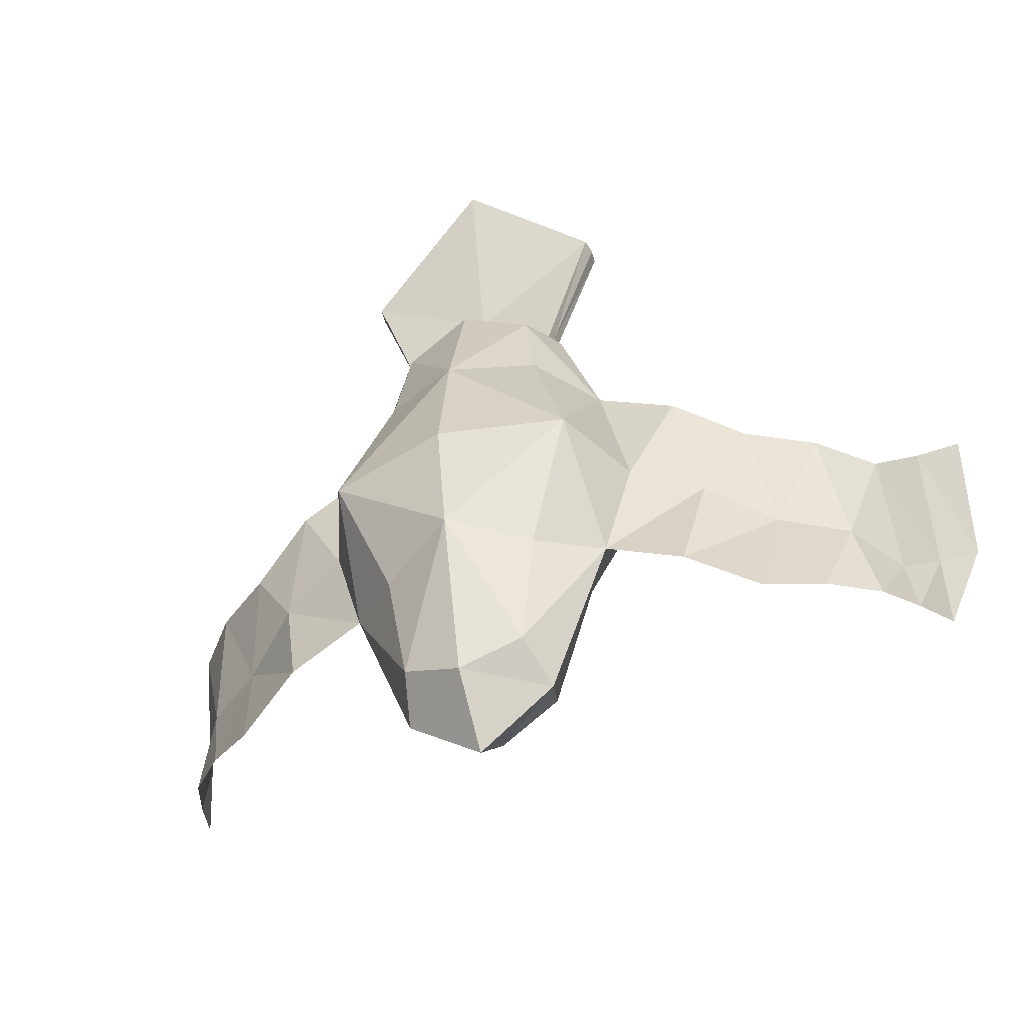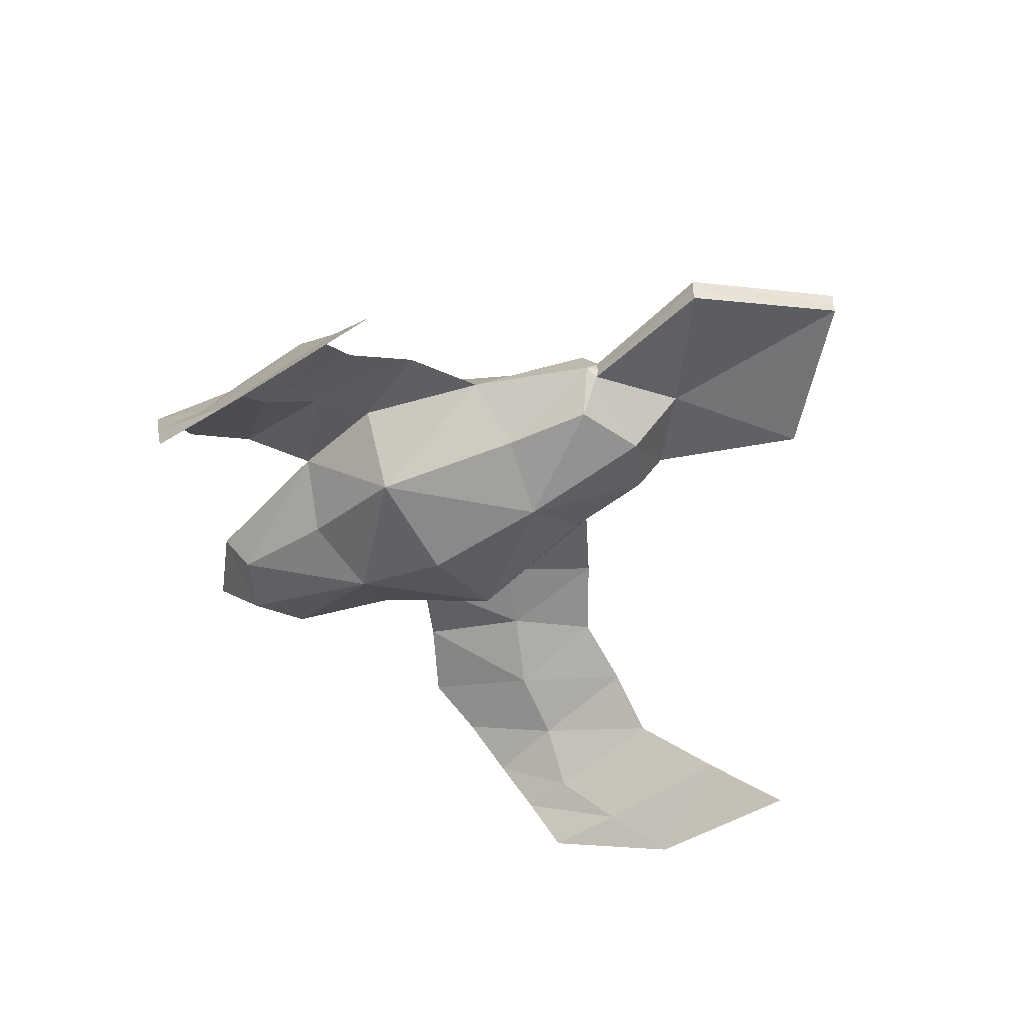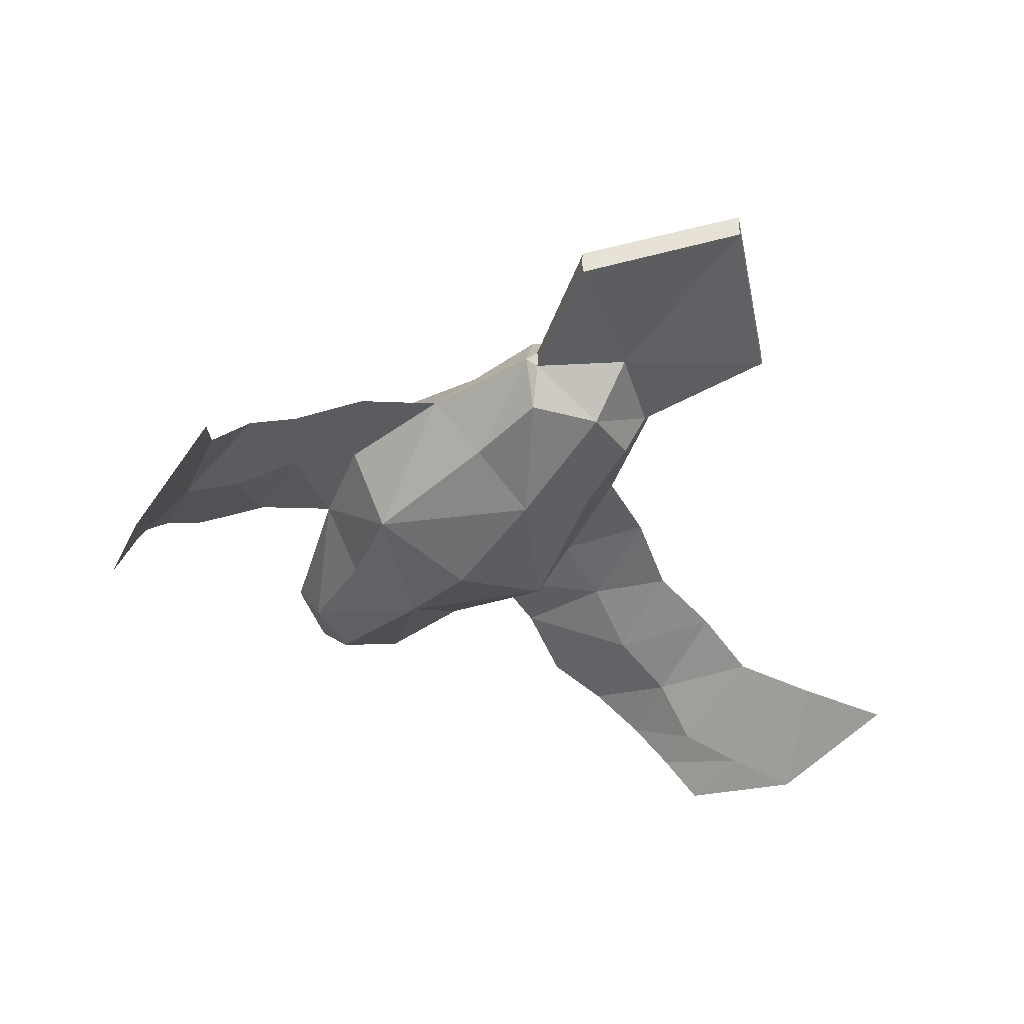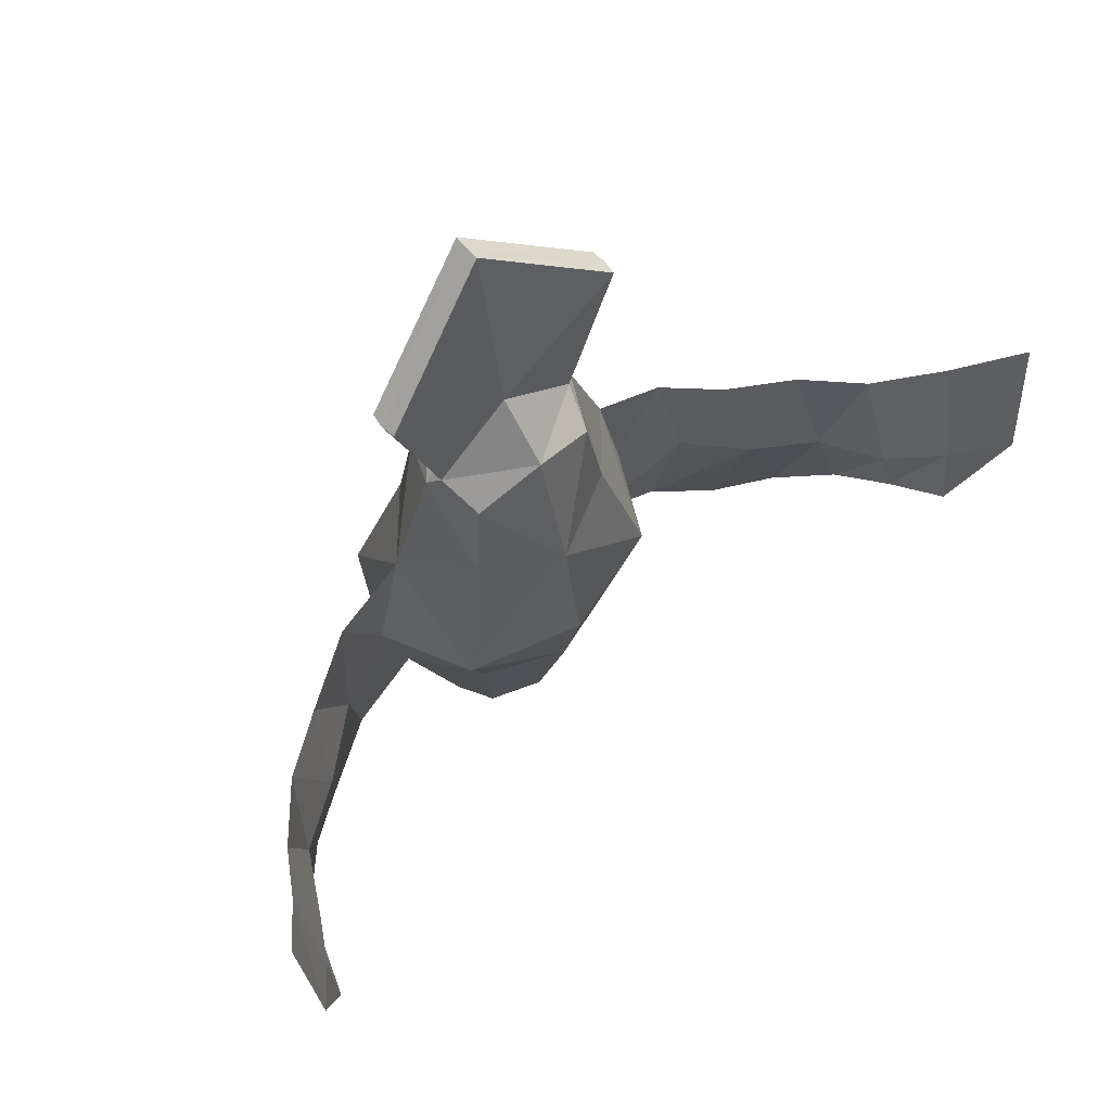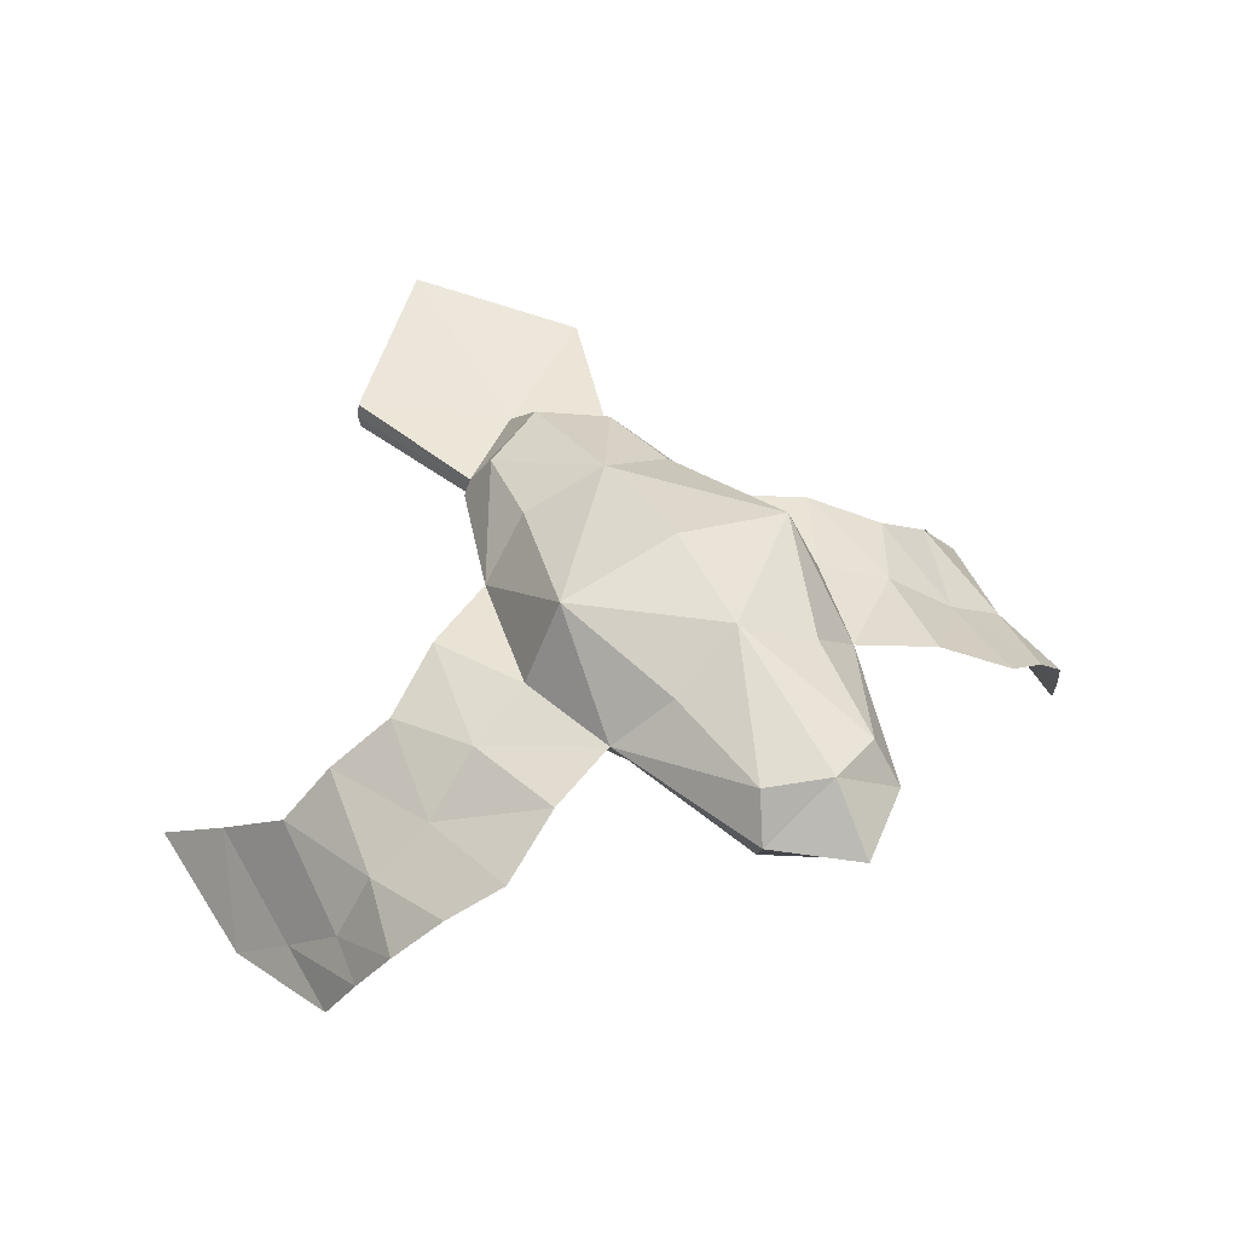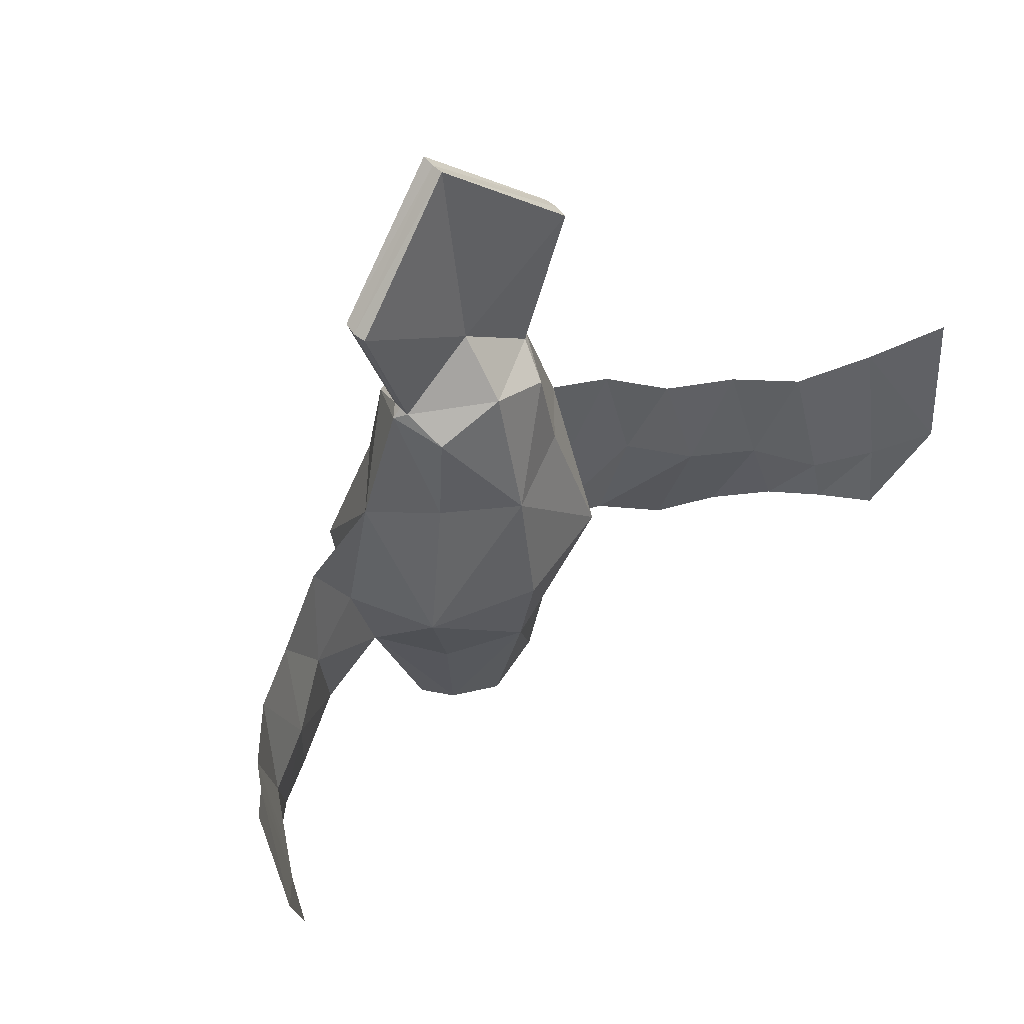
<metadata>
{"format":"obj","ext":"obj","renderer":"f3d","projection":"perspective","resolution":1024,"background":"white","views":[{"elev":-50.6,"azim":-158.0,"up":"+Z"},{"elev":-45.0,"azim":-58.8,"up":"+Y"},{"elev":-39.3,"azim":-35.2,"up":"+Y"},{"elev":65.1,"azim":-40.6,"up":"+Z"},{"elev":44.9,"azim":150.5,"up":"+Y"},{"elev":53.5,"azim":-40.2,"up":"+Z"}]}
</metadata>
<code>
o Cube
v 0.2812 0.2109 -1.169
v 0.2812 -0.2109 -1.169
v 0.3177 0.2383 1.155
v 0.3177 -0.2383 1.155
v -0.2812 0.2109 -1.169
v -0.2812 -0.2109 -1.169
v -0.3177 0.2383 1.155
v -0.3177 -0.2383 1.155
v 0 -0.2571 -1.302
v 0.3428 -0 -1.302
v -0.3428 -0 -1.302
v 0 0.2905 1.306
v 0 -0.2905 1.306
v 0 0.2571 -1.302
v 0 0 -1.583
v -0.3768 0.2826 0.7186
v 0.3768 0.2826 0.7186
v 0.3579 0.2691 -0.6067
v 0.5784 0.4275 0
v -0.3578 0.2689 -0.6067
v -0.5779 0.4263 0
v -0.3554 -0.2648 -0.6067
v 0.3554 -0.2646 -0.6067
v 0.3768 -0.2826 0.7186
v 0.5492 -0.4041 -0
v 0 0.4654 0.6383
v 0 0.4614 -0.5123
v 0 0.5661 0
v -0.3768 -0.2826 0.7186
v -0.5489 -0.4053 -0
v 0 -0.4654 0.6383
v 0 -0.4614 -0.5123
v 0 -0.5661 -0
v 0.6247 0.01408 0.6383
v 0.622 0.02258 -0.5123
v 0.7606 0.01935 0
v 0.3728 0.04959 1.275
v 0.3728 -0.04959 1.275
v 0.4229 0 1.241
v 0.3788 -0 1.288
v 0 0.04696 1.572
v 0 -0.04696 1.572
v 0.6044 0.06777 2.009
v 0.6141 -0 2.005
v 0.6044 -0.06777 2.009
v 0 0.2256 2.57
v 0 0.1614 2.564
v 0 0.09724 2.57
v 2.192 -1.212 1.032
v 1.993 -1.114 -0.3756
v 2.161 -1.301 0.268
v 1.852 -0.8022 -0.2461
v 1.372 -0.3132 -0.2461
v 1.294 -0.1704 -0.8295
v 1.763 -0.5775 -0.6381
v 1.83 -0.6191 0.332
v 1.301 -0.1546 0.2555
v -0.6242 0.01228 0.6383
v -0.6211 0.01973 -0.5123
v -0.7592 0.01465 0
v -0.3728 0.04959 1.275
v -0.3728 -0.04959 1.275
v -0.4229 0 1.241
v -0.3788 -0 1.288
v -0.6044 0.06777 2.009
v -0.6141 -0 2.005
v -0.6044 -0.06777 2.009
v -2.177 -1.239 1.032
v -1.974 -1.145 -0.3756
v -2.144 -1.329 0.268
v -1.833 -0.8331 -0.2461
v -1.366 -0.3322 -0.2461
v -1.288 -0.187 -0.8295
v -1.751 -0.6025 -0.6381
v -1.816 -0.6441 0.332
v -1.296 -0.1694 0.2555
v -1.08 -0.1146 -0.1243
v -0.9865 -0.01545 0.4449
v -0.9752 -0.02842 -0.6726
v -1.663 -0.528 -0.2461
v -1.538 -0.3721 -0.7338
v -1.587 -0.3786 0.2938
v -1.869 -0.8709 -0.5068
v -1.977 -1.094 0.01094
v -1.989 -0.9546 0.6821
v 1.081 -0.09691 -0.1231
v 0.9862 -0.005493 0.4469
v 0.9758 -0.01466 -0.6709
v 1.669 -0.5089 -0.2461
v 1.546 -0.3523 -0.7338
v 1.595 -0.3591 0.2938
v 1.887 -0.8411 -0.5068
v 1.995 -1.064 0.01094
v 2.005 -0.9278 0.6821
f 43 47 44
f 38 13 4
f 21 27 20
f 30 58 60
f 3 37 39
f 39 38 4
f 37 12 41
f 64 63 62
f 9 11 15
f 7 26 16
f 5 27 14
f 6 59 11
f 21 59 60
f 2 35 23
f 1 35 10
f 2 32 9
f 1 27 18
f 26 3 17
f 31 4 13
f 13 62 8
f 63 61 7
f 14 10 15
f 9 10 2
f 11 14 15
f 31 8 29
f 27 19 18
f 19 26 17
f 30 32 33
f 30 31 29
f 21 26 28
f 21 58 16
f 31 25 24
f 25 32 23
f 59 5 11
f 32 6 9
f 34 19 17
f 19 35 18
f 35 25 23
f 25 34 24
f 61 12 7
f 64 65 61
f 42 67 62
f 37 40 39
f 40 38 39
f 61 63 64
f 41 43 37
f 67 64 62
f 42 45 48
f 65 41 61
f 44 48 45
f 8 62 63
f 65 47 46
f 40 43 44
f 30 59 22
f 66 48 47
f 40 45 38
f 93 50 51
f 94 51 49
f 86 57 87
f 89 56 91
f 88 53 86
f 89 55 52
f 84 69 83
f 85 70 84
f 76 77 78
f 75 80 82
f 72 79 77
f 80 74 81
f 77 59 60
f 78 60 58
f 72 81 73
f 82 72 76
f 75 84 71
f 71 83 74
f 35 86 36
f 36 87 34
f 53 90 89
f 53 91 57
f 56 93 94
f 52 92 93
f 43 46 47
f 38 42 13
f 21 28 27
f 30 29 58
f 39 34 3
f 34 17 3
f 4 24 39
f 24 34 39
f 37 3 12
f 9 6 11
f 7 12 26
f 5 20 27
f 6 22 59
f 21 20 59
f 2 10 35
f 1 18 35
f 2 23 32
f 1 14 27
f 26 12 3
f 31 24 4
f 13 42 62
f 16 58 7
f 58 63 7
f 14 1 10
f 9 15 10
f 11 5 14
f 31 13 8
f 27 28 19
f 19 28 26
f 30 22 32
f 30 33 31
f 21 16 26
f 21 60 58
f 31 33 25
f 25 33 32
f 59 20 5
f 32 22 6
f 34 36 19
f 19 36 35
f 35 36 25
f 25 36 34
f 61 41 12
f 64 66 65
f 42 48 67
f 41 46 43
f 67 66 64
f 42 38 45
f 65 46 41
f 44 47 48
f 58 29 63
f 29 8 63
f 65 66 47
f 40 37 43
f 30 60 59
f 66 67 48
f 40 44 45
f 93 92 50
f 94 93 51
f 86 53 57
f 89 52 56
f 88 54 53
f 89 90 55
f 84 70 69
f 85 68 70
f 76 72 77
f 75 71 80
f 72 73 79
f 80 71 74
f 77 79 59
f 78 77 60
f 72 80 81
f 82 80 72
f 75 85 84
f 71 84 83
f 35 88 86
f 36 86 87
f 53 54 90
f 53 89 91
f 56 52 93
f 52 55 92

</code>
